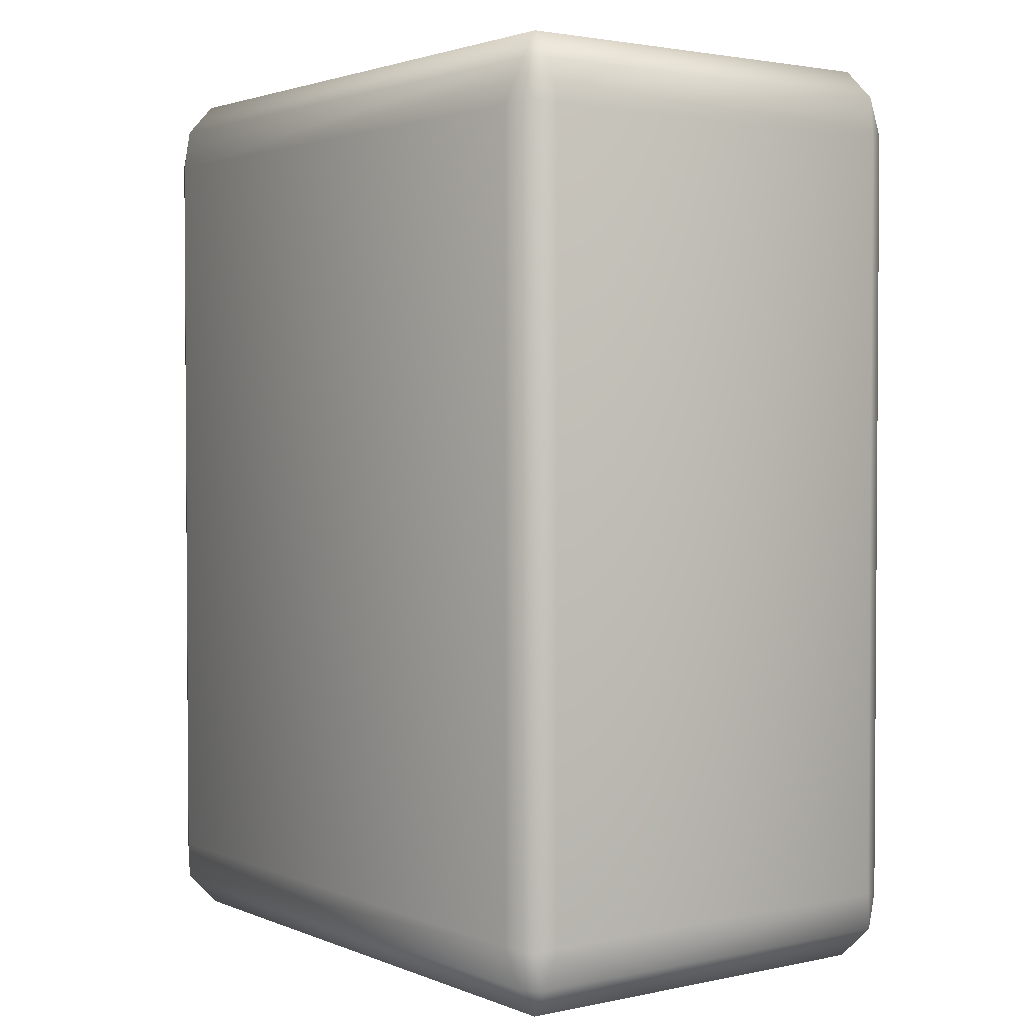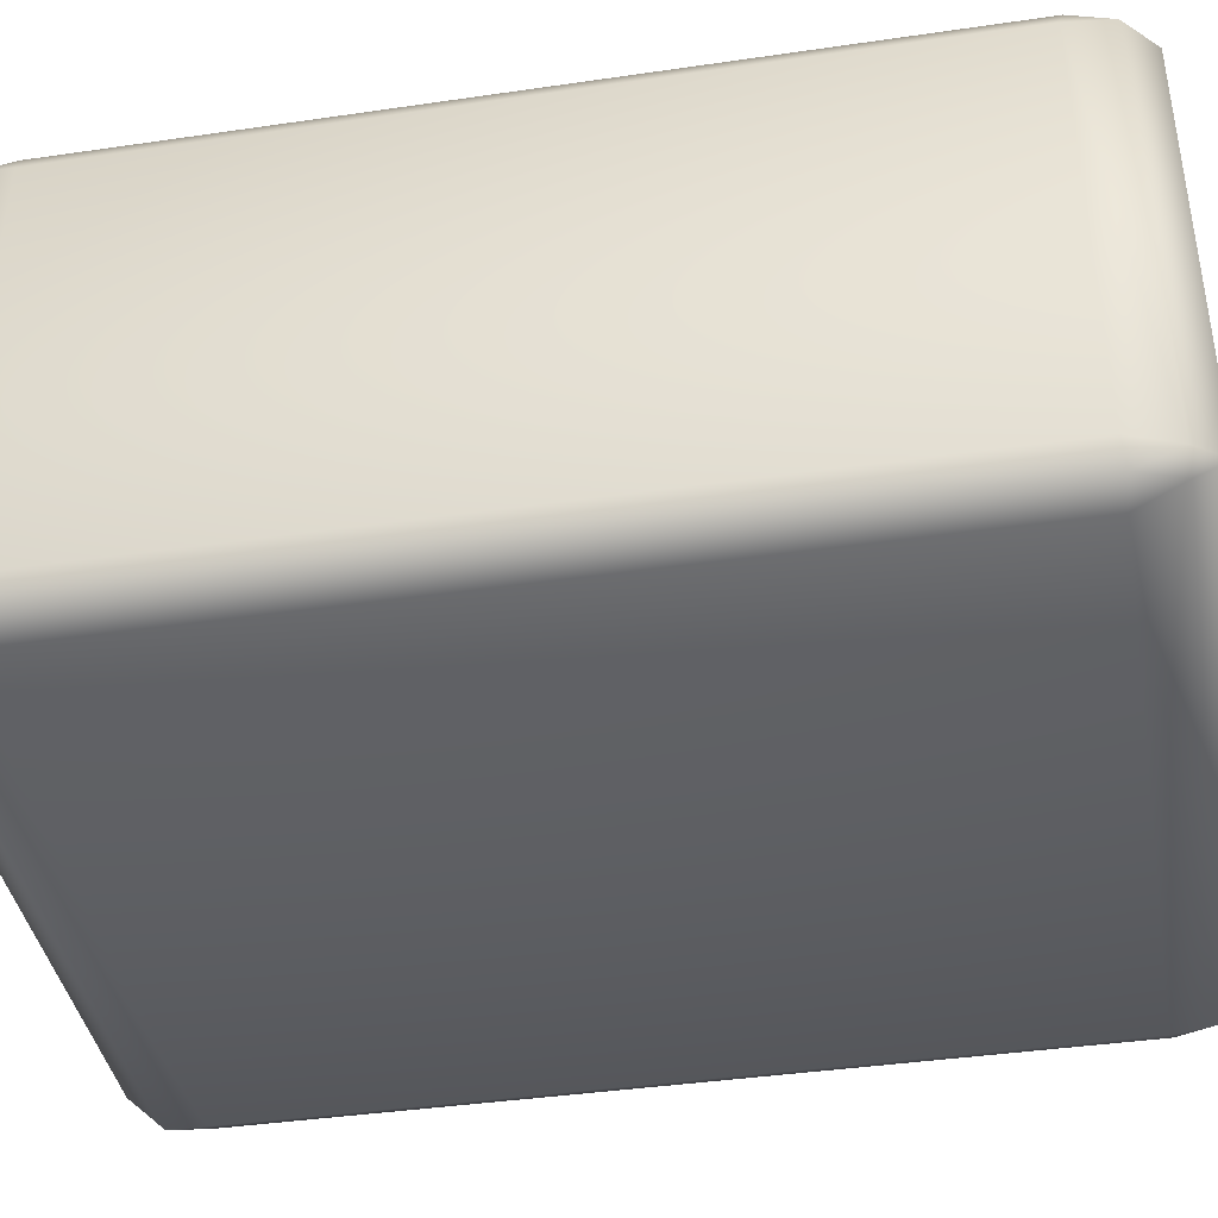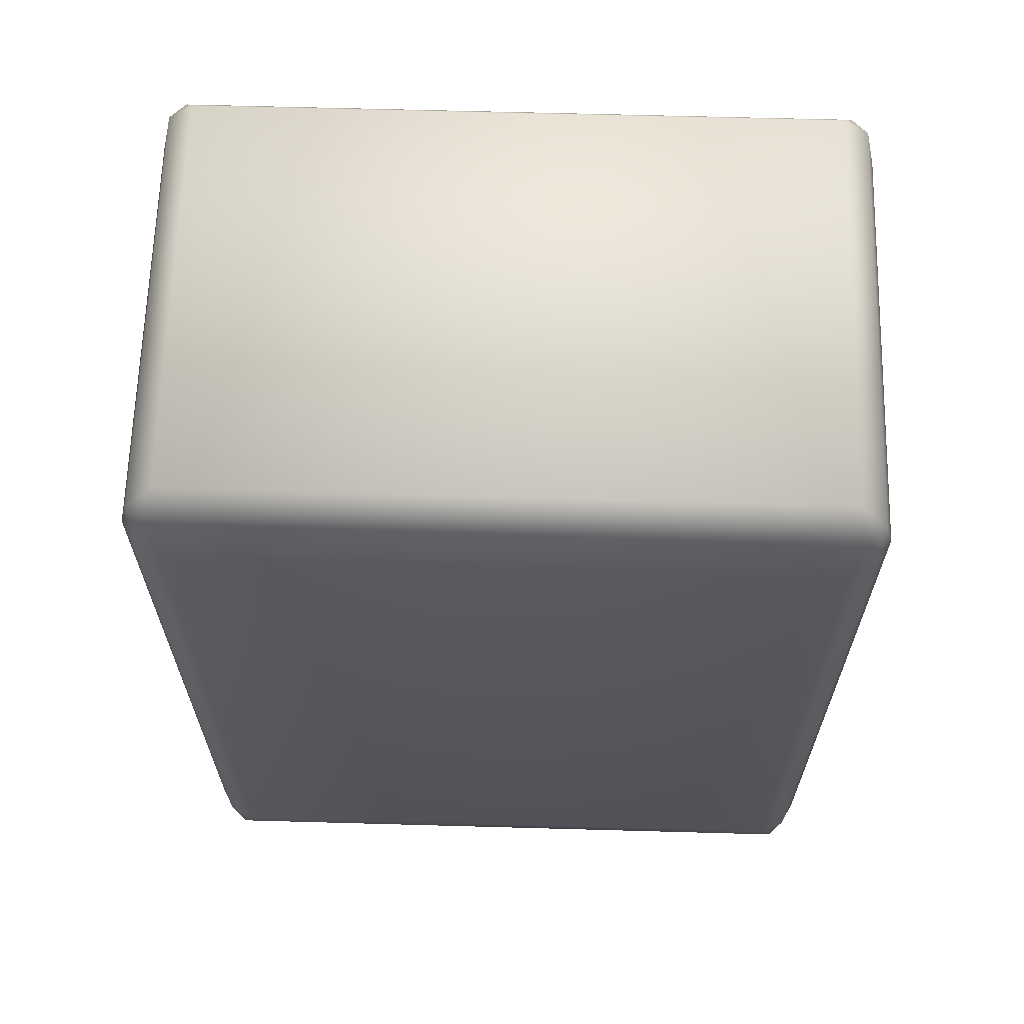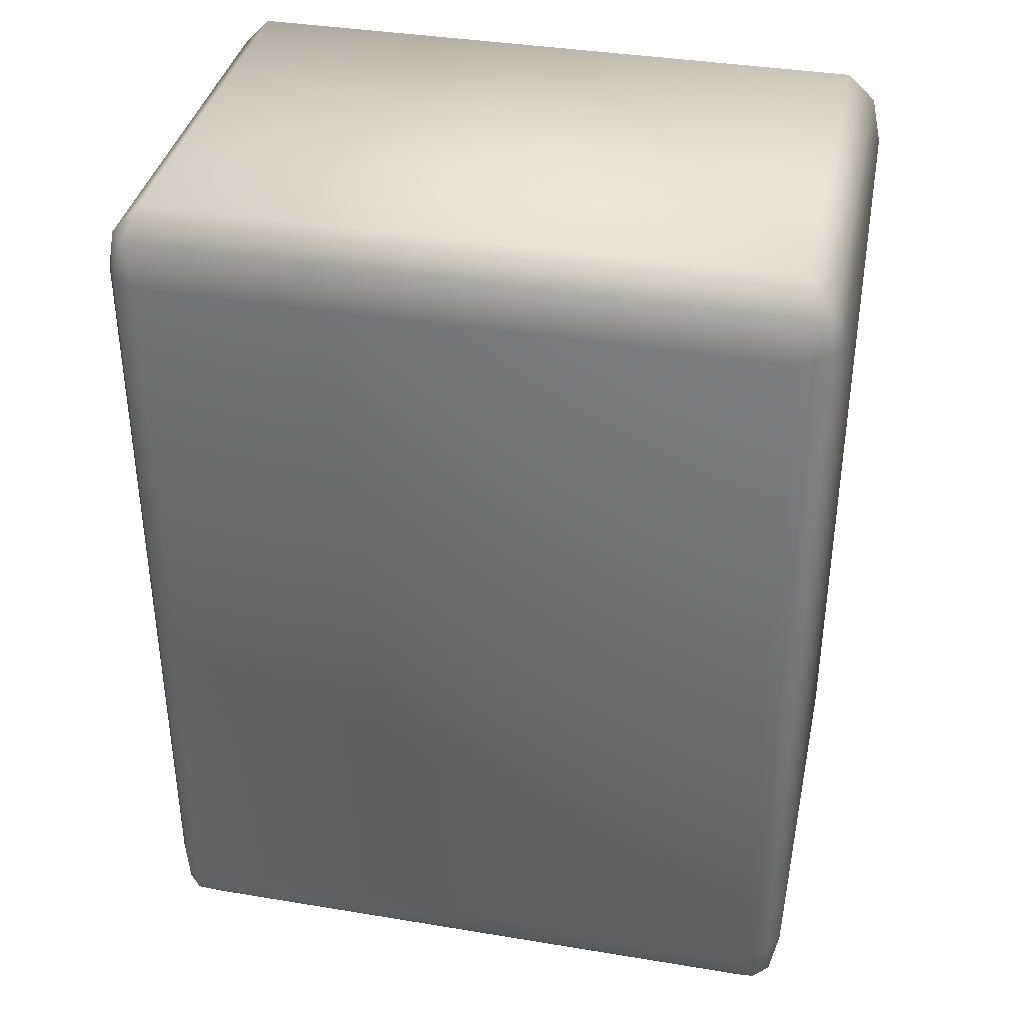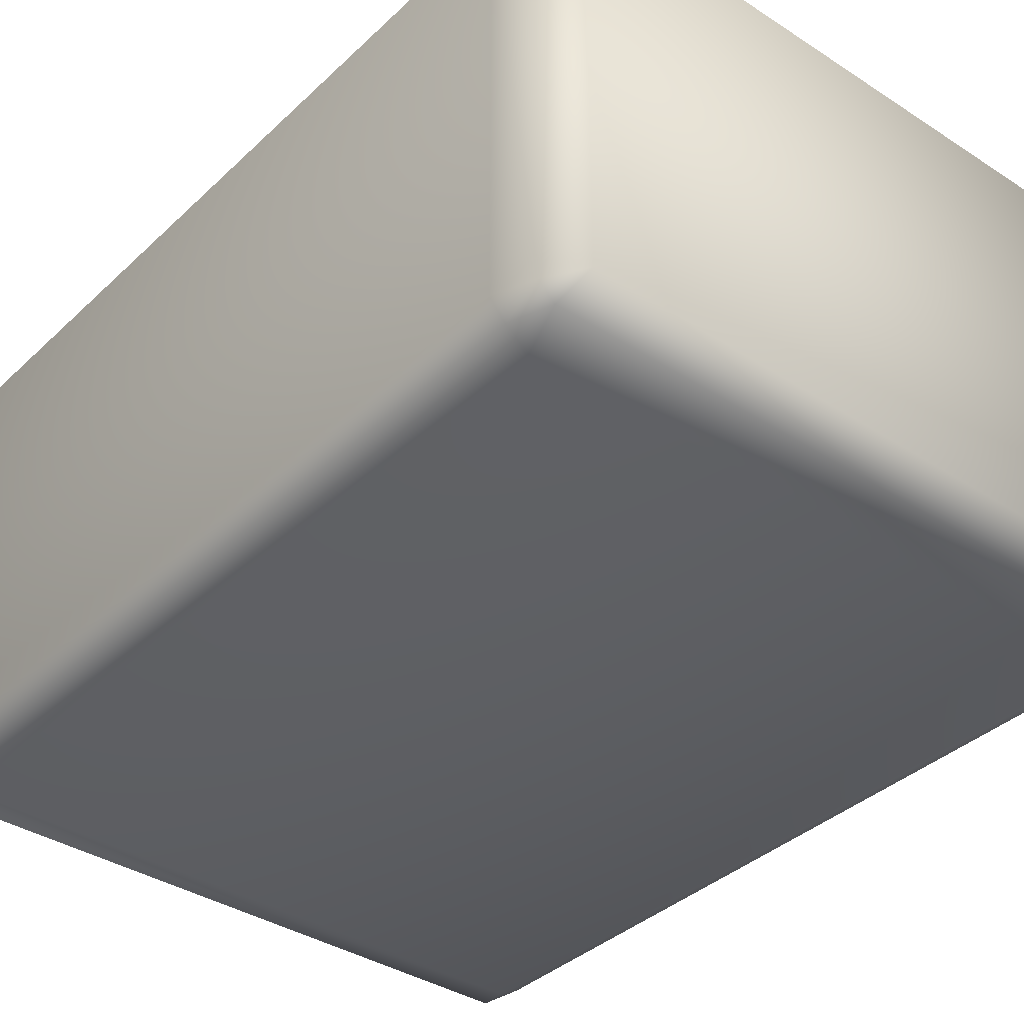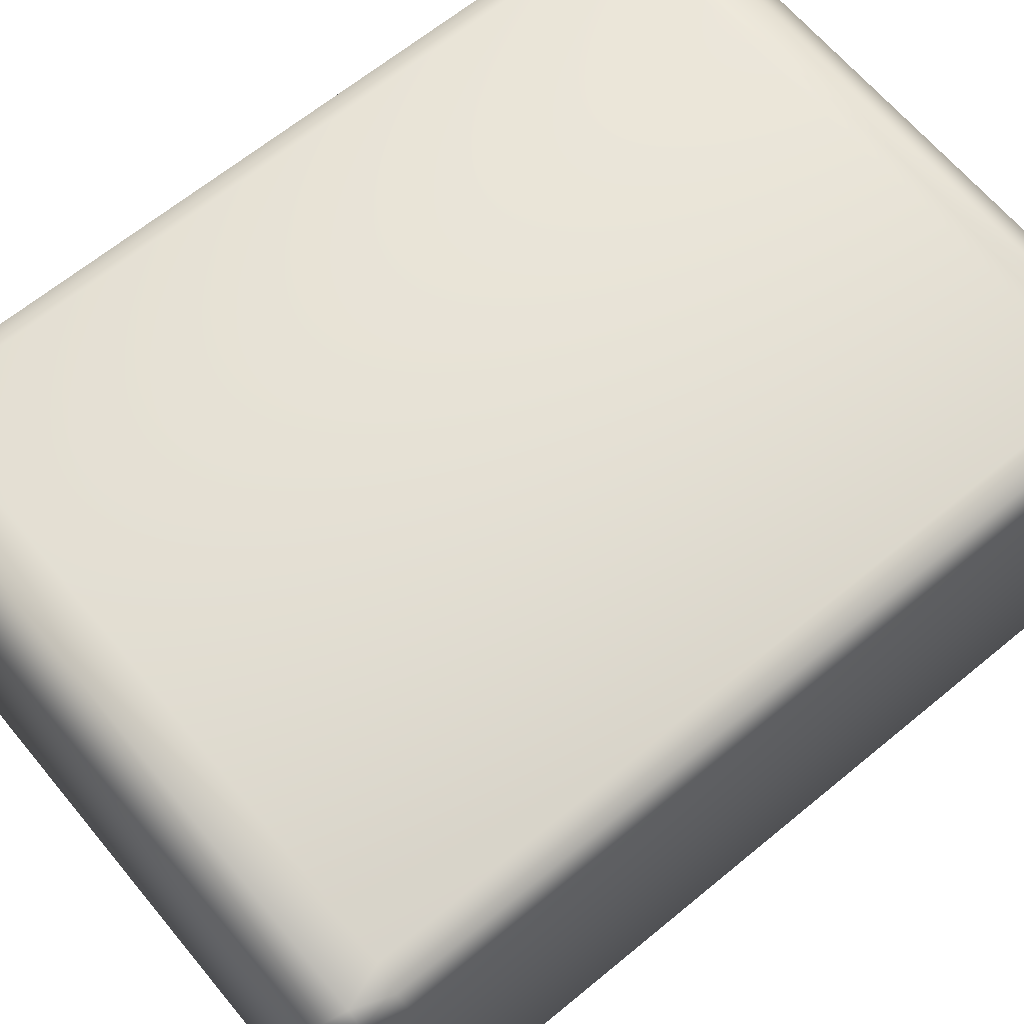
<metadata>
{"format":"obj","ext":"obj","renderer":"f3d","projection":"perspective","resolution":1024,"background":"white","views":[{"elev":2.3,"azim":-126.4,"up":"+Z"},{"elev":-40.2,"azim":-79.8,"up":"+Y"},{"elev":64.8,"azim":-178.4,"up":"+Z"},{"elev":37.4,"azim":-168.0,"up":"+Z"},{"elev":-37.2,"azim":-39.9,"up":"+Y"},{"elev":65.0,"azim":-129.7,"up":"+Y"}]}
</metadata>
<code>
g mjpai04
v 0.01517 0.009892 -0.02252
v -0.01517 0.009892 -0.02252
v -0.01517 -0.009891 -0.02252
v 0.01517 -0.009891 -0.02252
v -0.01656 -0.01041 -0.02098
v -0.01656 0.01041 -0.02098
v -0.0158 0.01118 -0.02098
v -0.01639 0.01095 -0.01923
v 0.0158 0.01118 -0.02098
v 0.01656 0.01041 -0.02098
v 0.0164 0.01095 -0.01923
v 0.01656 -0.01041 -0.02098
v 0.0158 -0.01118 -0.02098
v 0.0164 -0.01095 -0.01923
v -0.0158 -0.01118 -0.02098
v -0.01639 -0.01095 -0.01923
v -0.01697 -0.009891 -0.01905
v -0.01517 -0.01158 -0.01905
v 0.01517 -0.01158 -0.01905
v 0.01697 -0.009891 -0.01905
v -0.01517 0.01158 -0.01905
v -0.01697 0.009892 -0.01905
v -0.01697 -0.009891 0.01905
v -0.01697 0.009892 0.01905
v 0.01697 0.009892 -0.01905
v 0.01697 0.009892 0.01905
v 0.01697 -0.009891 0.01905
v 0.01517 -0.01158 -0.01905
v -0.01517 -0.01158 -0.01905
v 0.01647 0.01021 0.02112
v 0.0164 0.01095 0.01923
v 0.01572 0.01096 0.02112
v 0.01517 0.009892 0.02252
v 0.01647 -0.01021 0.02112
v 0.01517 -0.009891 0.02252
v -0.01517 -0.009891 0.02252
v -0.01517 0.009892 0.02252
v -0.01572 -0.01096 0.02112
v 0.01572 -0.01096 0.02112
v 0.0164 -0.01095 0.01923
v -0.01572 0.01096 0.02112
v -0.01647 0.01021 0.02112
v -0.01639 0.01095 0.01923
v -0.01647 -0.01021 0.02112
v -0.01639 -0.01095 0.01923
v -0.01697 -0.009891 0.01905
v -0.01517 -0.01158 0.01905
v 0.01517 -0.01158 0.01905
v -0.01517 0.01158 0.01905
v -0.01697 0.009892 0.01905
v 0.01517 -0.01158 0.01905
v 0.01517 0.01158 0.01905
v 0.01517 -0.01158 0.01905
v 0.01517 -0.01158 -0.01905
v 0.01517 0.01158 0.01905
v 0.01517 0.01158 0.01905
v 0.01517 0.01158 -0.01905
v 0.01517 0.01158 -0.01905
v 0.01517 0.01158 -0.01905
v -0.01517 0.01158 -0.01905
v 0.01517 -0.01158 0.01905
v 0.01517 -0.01158 -0.01905
v -0.01517 -0.01158 -0.01905
v -0.01517 -0.01158 0.01905
v -0.01517 0.01158 0.01905
v -0.01517 0.01158 -0.01905
v 0.01517 0.01158 -0.01905
v 0.01517 0.01158 0.01905
v -0.01517 -0.01158 -0.01905
v -0.01639 -0.01095 0.01923
v -0.01517 -0.01158 0.01905
v -0.01517 0.01158 0.01905
v -0.01639 0.01095 0.01923
v -0.01517 0.01158 -0.01905
g mjpai04_0
f 3 2 1
f 4 3 1
f 3 5 2
f 5 6 2
f 2 7 1
f 2 6 7
f 7 6 8
f 7 9 1
f 1 10 4
f 1 9 10
f 11 10 9
f 10 12 4
f 4 13 3
f 4 12 13
f 14 13 12
f 13 15 3
f 3 15 5
f 5 15 16
f 17 5 16
f 5 17 6
f 18 16 15
f 19 13 14
f 20 14 12
f 21 7 8
f 22 8 6
f 22 17 23
f 23 17 16
f 24 22 23
f 25 10 11
f 25 20 12
f 10 25 12
f 20 25 26
f 25 11 26
f 27 20 26
f 17 22 6
f 13 28 15
f 28 29 15
f 27 26 30
f 26 31 30
f 30 31 32
f 11 31 26
f 33 30 32
f 34 30 33
f 34 27 30
f 35 34 33
f 36 35 33
f 37 36 33
f 33 32 37
f 36 38 35
f 38 39 35
f 35 39 34
f 39 40 34
f 32 41 37
f 37 42 36
f 37 41 42
f 41 43 42
f 42 44 36
f 36 44 38
f 44 45 38
f 46 45 44
f 47 38 45
f 38 47 39
f 48 40 39
f 27 34 40
f 49 43 41
f 50 42 43
f 50 46 44
f 42 50 44
f 47 51 39
f 52 49 41
f 32 52 41
f 20 27 40
f 14 20 40
f 14 40 53
f 54 14 53
f 55 32 31
f 57 56 31
f 11 57 31
f 58 11 9
f 60 59 9
f 7 60 9
f 63 62 61
f 64 63 61
f 67 66 65
f 68 67 65
f 70 16 69
f 71 70 69
f 70 23 16
f 8 73 72
f 74 8 72
f 8 22 73
f 22 24 73

</code>
